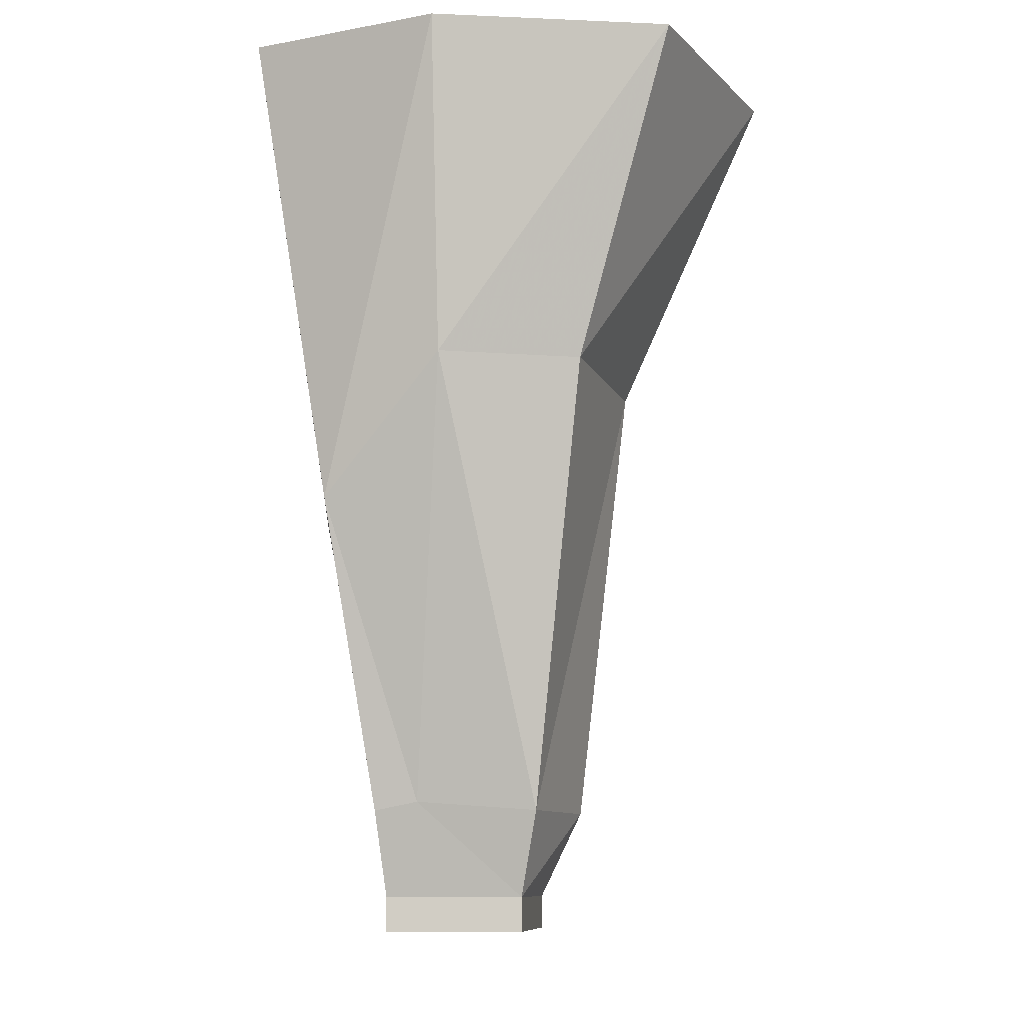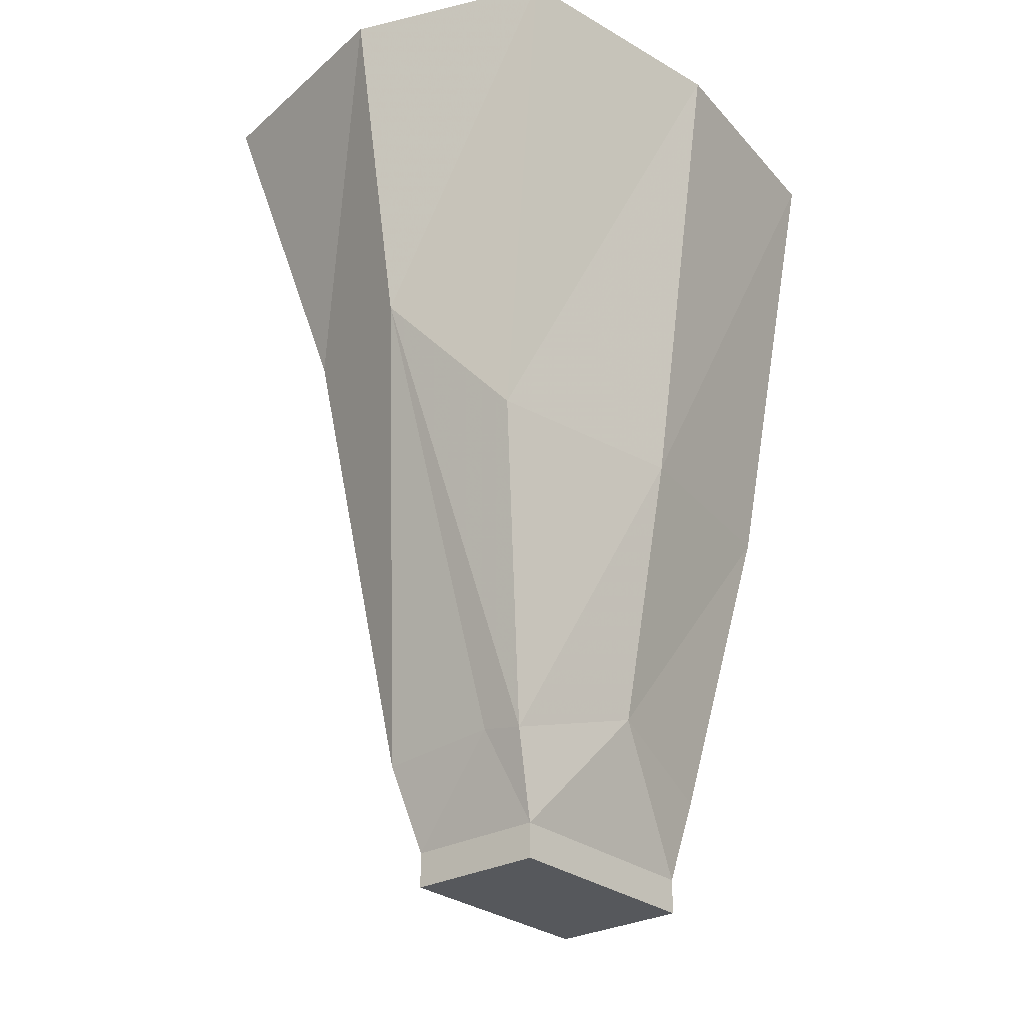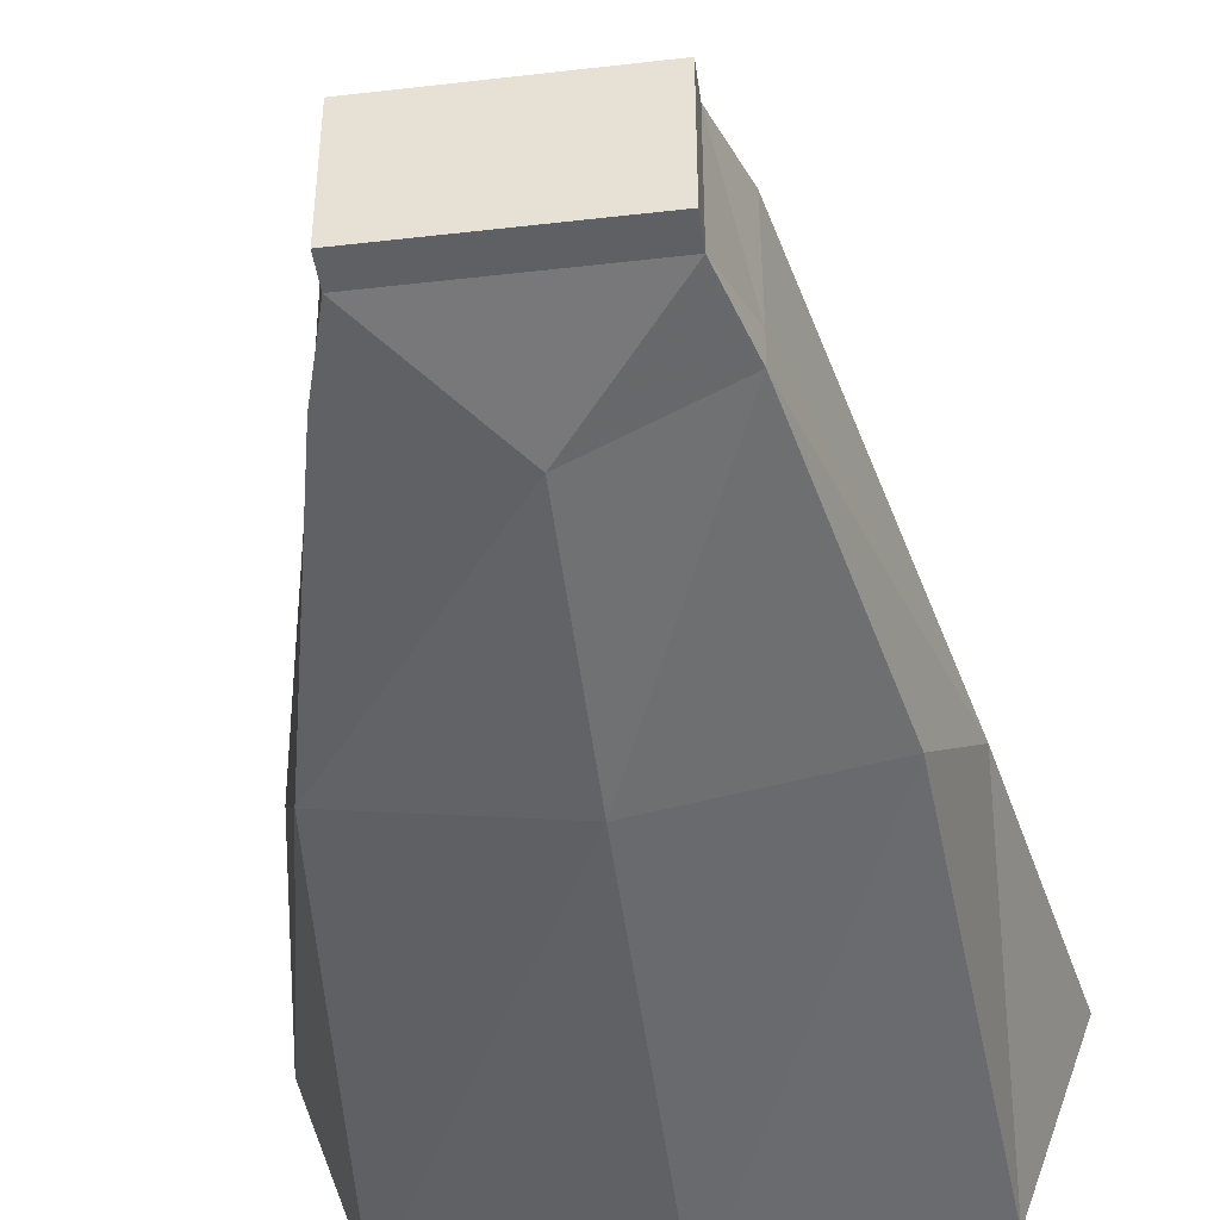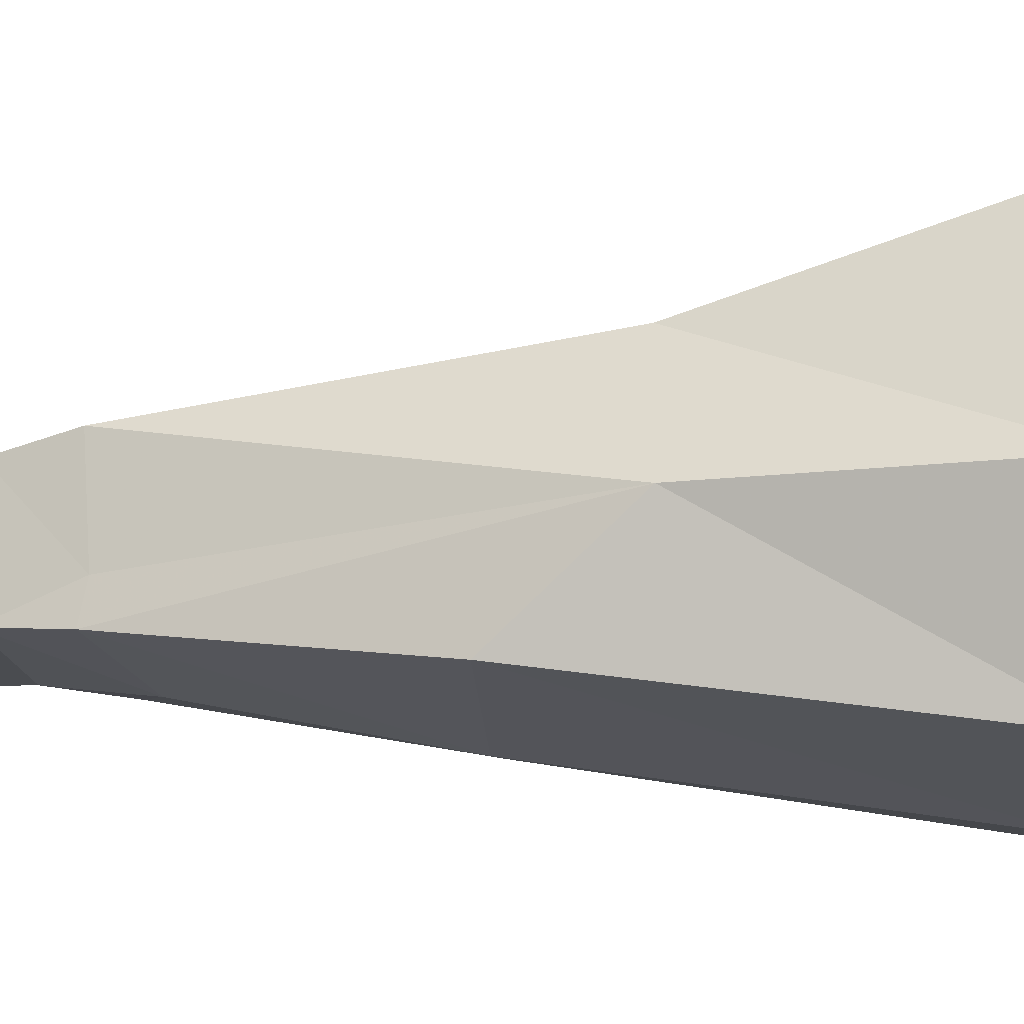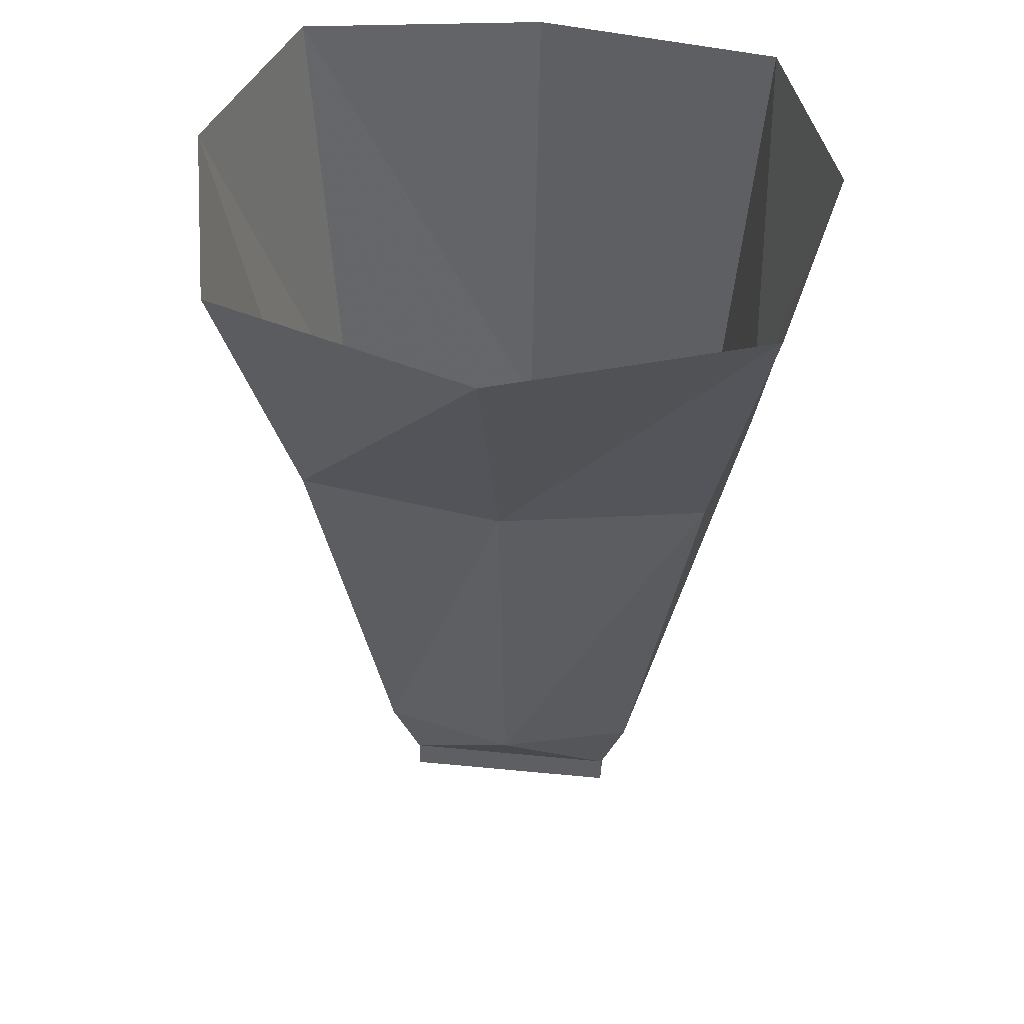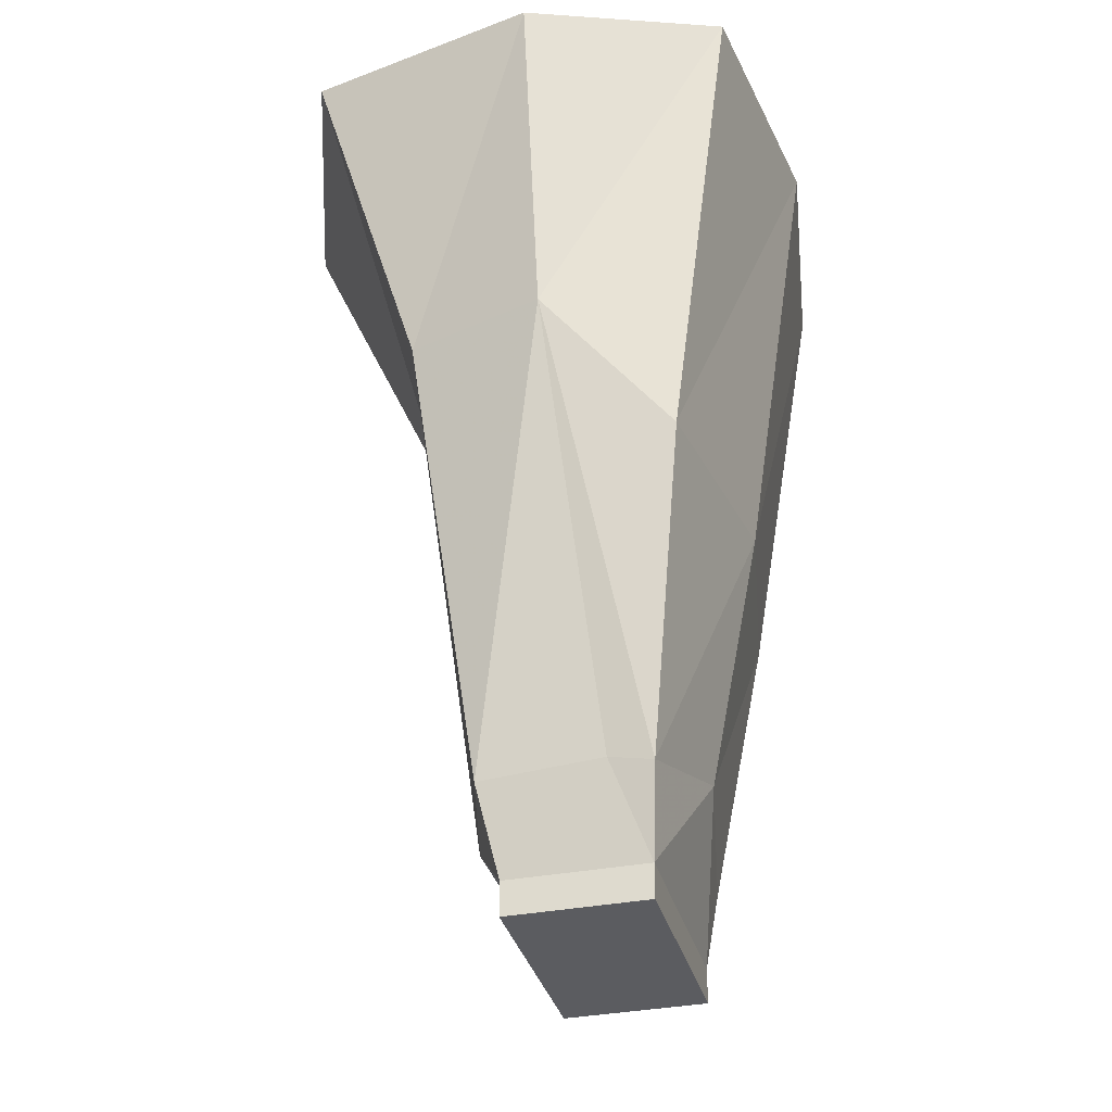
<metadata>
{"format":"obj","ext":"obj","renderer":"f3d","projection":"perspective","resolution":1024,"background":"white","views":[{"elev":-9.8,"azim":-84.0,"up":"+Y"},{"elev":-27.8,"azim":130.1,"up":"+Y"},{"elev":-43.0,"azim":7.8,"up":"+Z"},{"elev":-15.1,"azim":93.7,"up":"+Z"},{"elev":47.3,"azim":6.3,"up":"+Y"},{"elev":-34.5,"azim":104.6,"up":"+Y"}]}
</metadata>
<code>
o npc/ghost/2
v 13 -112 1
v 13 -108 17
v 13 -112 17
v -13 -112 17
v -13 -112 1
v -13 -108 1
v 13 -108 1
v 16 -97 5
v 16 -98 19
v 0 -98 23
v -13 -108 17
v -16 -97 5
v -16 -98 0
v 0 -93 -3
v 16 -98 0
v 29 -46 9
v 24 -46 25
v 0 -46 29
v -16 -98 19
v -29 -46 9
v -24 -62 -5
v 0 -62 -9
v 24 -62 -5
v 28 -8 -13
v 36 -8 9
v 30 -8 36
v 0 -8 46
v -24 -46 25
v -30 -8 36
v -36 -8 9
v -28 -8 -13
v 0 -8 -17
f 1 2 3
f 1 3 4
f 1 4 5
f 1 5 6
f 1 6 7
f 1 7 2
f 2 7 8
f 2 8 9
f 2 9 10
f 2 10 11
f 2 11 3
f 3 11 4
f 4 11 5
f 5 11 6
f 6 11 12
f 6 12 13
f 6 13 14
f 6 14 7
f 7 14 15
f 7 15 8
f 8 15 16
f 8 16 9
f 9 16 17
f 9 17 10
f 10 17 18
f 10 18 19
f 10 19 11
f 11 19 12
f 12 19 20
f 12 20 21
f 12 21 13
f 13 21 14
f 14 21 22
f 14 22 15
f 15 22 23
f 15 23 16
f 16 23 24
f 16 24 25
f 16 25 17
f 17 25 26
f 17 26 18
f 18 26 27
f 18 27 28
f 18 28 19
f 19 28 20
f 20 28 29
f 20 29 30
f 20 30 21
f 21 30 31
f 21 31 22
f 22 31 32
f 22 32 23
f 23 32 24
f 27 29 28

</code>
